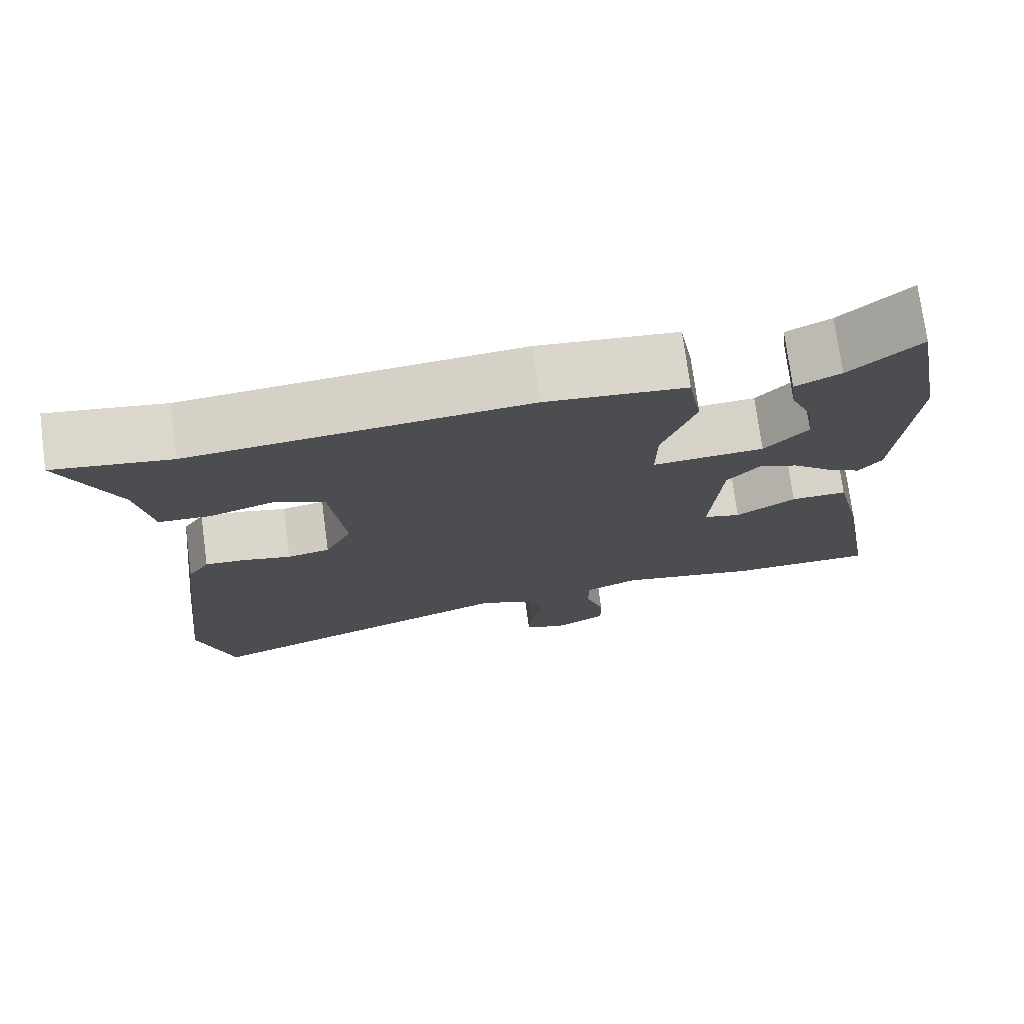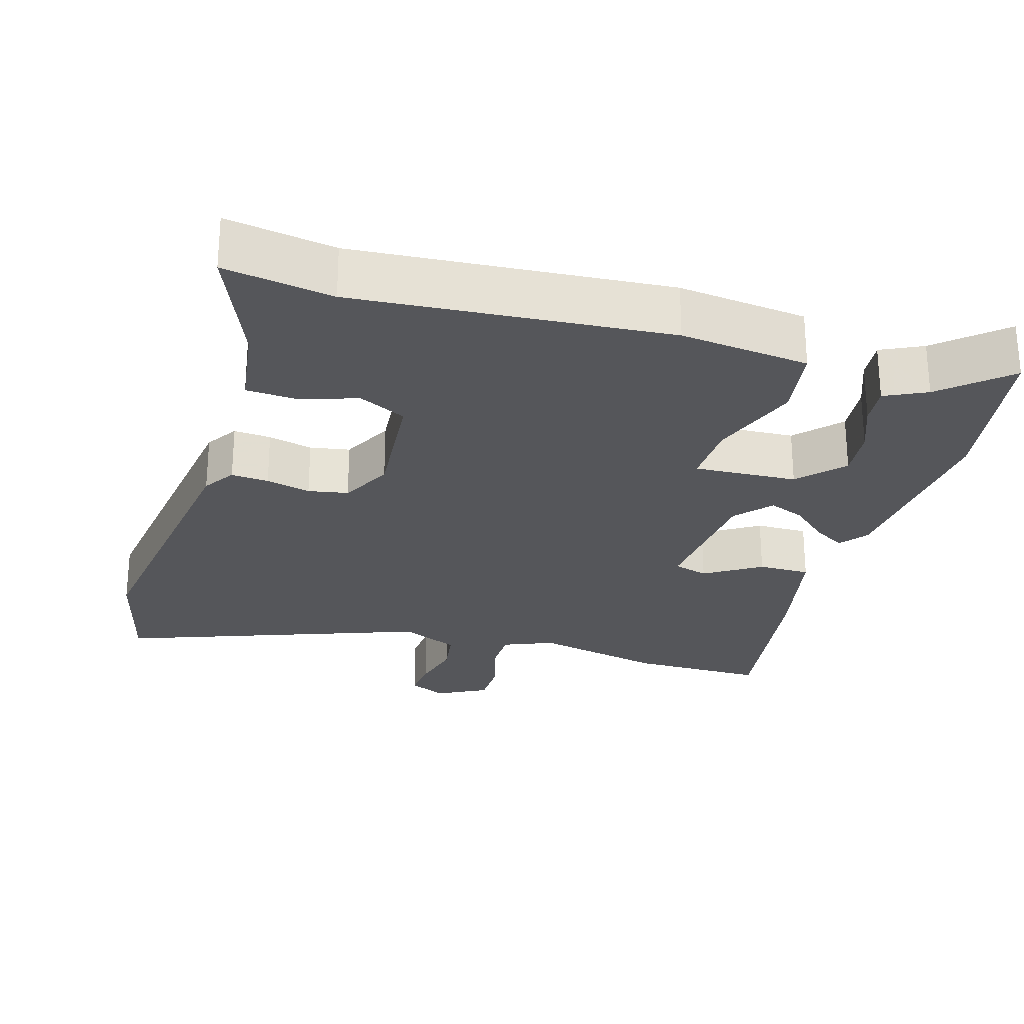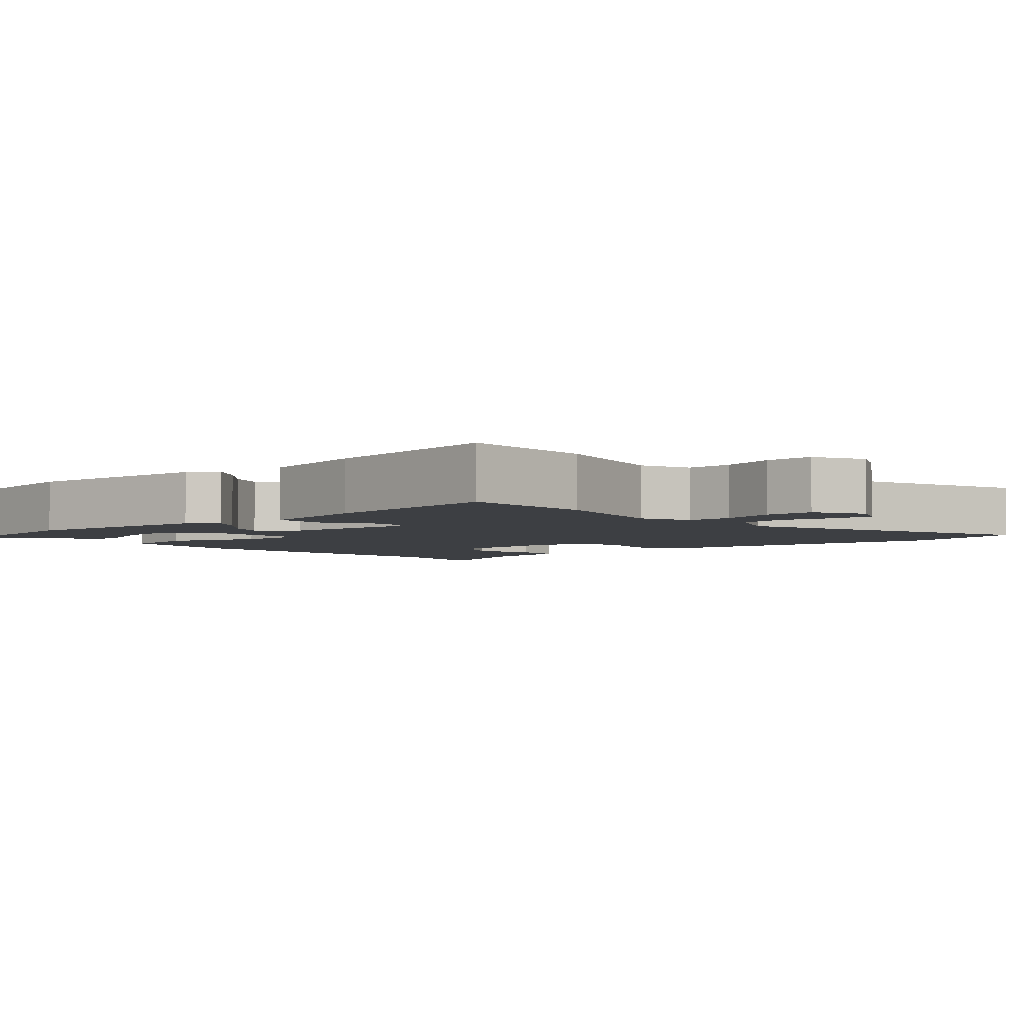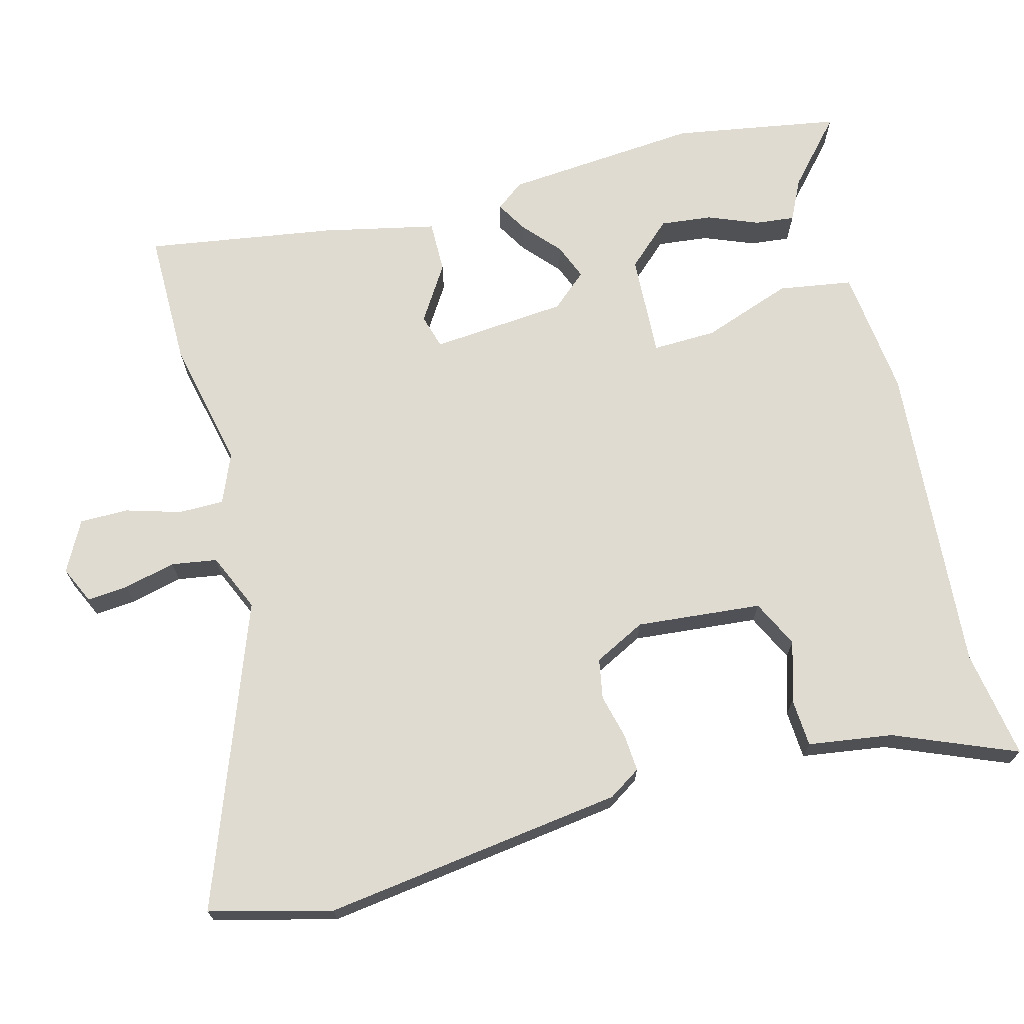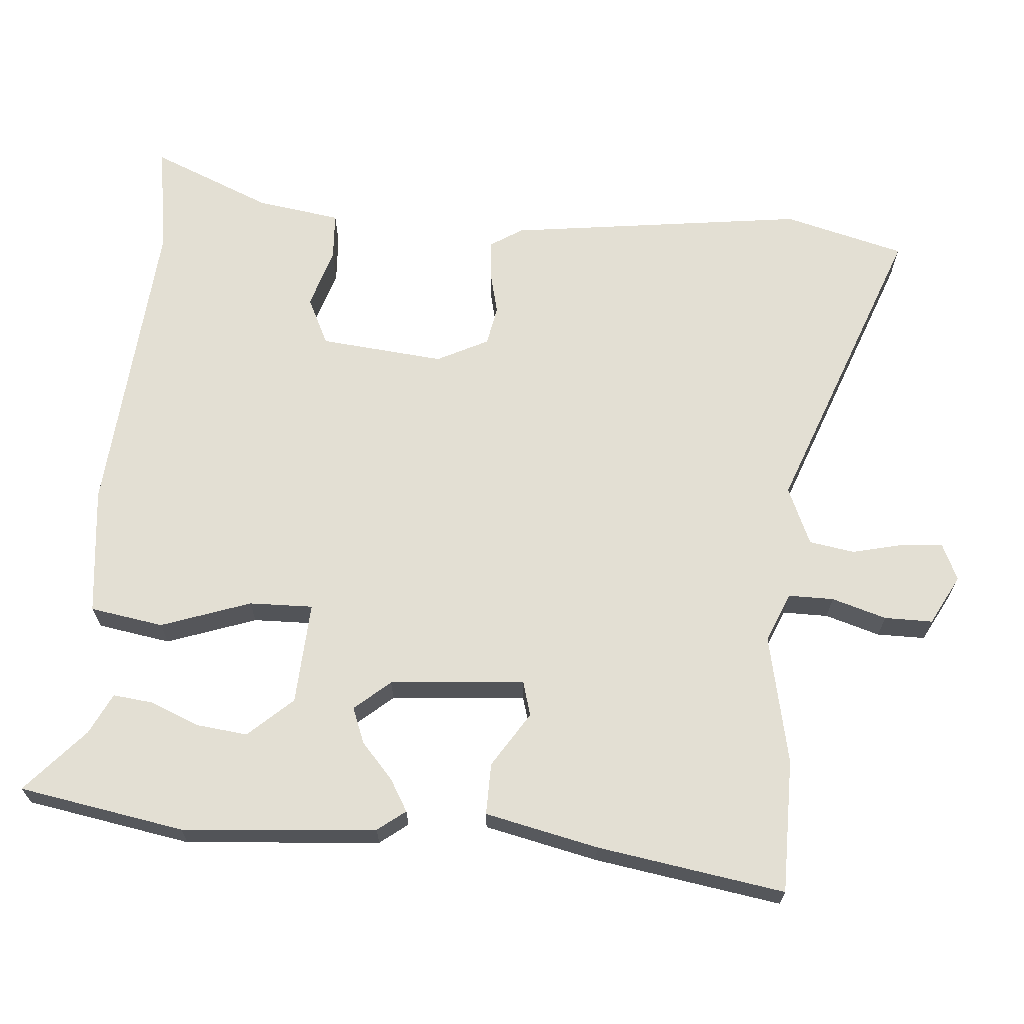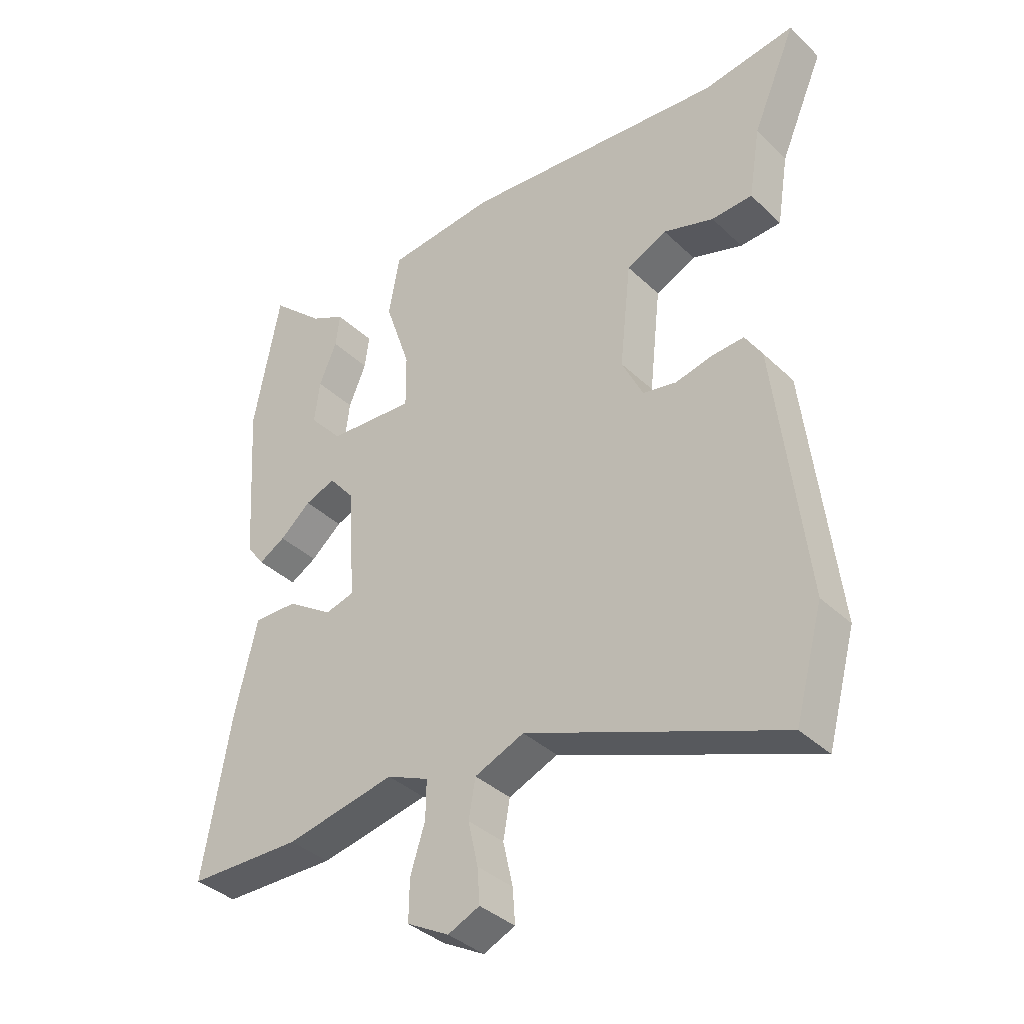
<metadata>
{"format":"obj","ext":"obj","renderer":"f3d","projection":"perspective","resolution":1024,"background":"white","views":[{"elev":75.0,"azim":-7.6,"up":"+Z"},{"elev":-26.1,"azim":-17.6,"up":"+Y"},{"elev":-3.9,"azim":130.2,"up":"+Y"},{"elev":70.1,"azim":-105.7,"up":"+Y"},{"elev":67.0,"azim":93.9,"up":"+Y"},{"elev":-37.4,"azim":-140.2,"up":"+Z"}]}
</metadata>
<code>
v 0.487 0.07 0.57
v 0.53 0.07 0.34
v 0.512 0.07 0.069
v 0.483 0.07 0.03
v 0.439 0.07 0.055
v 0.388 0.07 0.099
v 0.338 0.07 0.118
v 0.296 0.07 0.068
v 0.283 0.07 -0.12
v 0.331 0.07 -0.133
v 0.407 0.07 -0.083
v 0.479 0.07 -0.081
v 0.516 0.07 -0.238
v 0.561 0.07 -0.499
v 0.374 0.07 -0.502
v 0.194 0.07 -0.466
v 0.125 0.07 -0.496
v 0.126 0.07 -0.559
v 0.15 0.07 -0.635
v 0.151 0.07 -0.702
v 0.082 0.07 -0.74
v 0.03 0.07 -0.717
v 0.034 0.07 -0.66
v 0.05 0.07 -0.588
v 0.039 0.07 -0.525
v -0.042 0.07 -0.491
v -0.458 0.07 -0.653
v -0.504 0.07 -0.485
v -0.455 0.07 -0.068
v -0.427 0.07 -0.023
v -0.375 0.07 -0.026
v -0.313 0.07 -0.04
v -0.258 0.07 -0.029
v -0.223 0.07 0.043
v -0.242 0.07 0.216
v -0.308 0.07 0.247
v -0.391 0.07 0.22
v -0.458 0.07 0.223
v -0.477 0.07 0.34
v -0.549 0.07 0.507
v -0.398 0.07 0.485
v 0.035 0.07 0.526
v 0.214 0.07 0.509
v 0.232 0.07 0.407
v 0.19 0.07 0.282
v 0.189 0.07 0.193
v 0.332 0.07 0.203
v 0.387 0.07 0.265
v 0.378 0.07 0.336
v 0.349 0.07 0.405
v 0.342 0.07 0.46
v 0.399 0.07 0.489
v 0.487 0 0.57
v 0.53 0 0.34
v 0.512 0 0.069
v 0.483 0 0.03
v 0.439 0 0.055
v 0.388 0 0.099
v 0.338 0 0.118
v 0.296 0 0.068
v 0.283 0 -0.12
v 0.331 0 -0.133
v 0.407 0 -0.083
v 0.479 0 -0.081
v 0.516 0 -0.238
v 0.561 0 -0.499
v 0.374 0 -0.502
v 0.194 0 -0.466
v 0.125 0 -0.496
v 0.126 0 -0.559
v 0.15 0 -0.635
v 0.151 0 -0.702
v 0.082 0 -0.74
v 0.03 0 -0.717
v 0.034 0 -0.66
v 0.05 0 -0.588
v 0.039 0 -0.525
v -0.042 0 -0.491
v -0.458 0 -0.653
v -0.504 0 -0.485
v -0.455 0 -0.068
v -0.427 0 -0.023
v -0.375 0 -0.026
v -0.313 0 -0.04
v -0.258 0 -0.029
v -0.223 0 0.043
v -0.242 0 0.216
v -0.308 0 0.247
v -0.391 0 0.22
v -0.458 0 0.223
v -0.477 0 0.34
v -0.549 0 0.507
v -0.398 0 0.485
v 0.035 0 0.526
v 0.214 0 0.509
v 0.232 0 0.407
v 0.19 0 0.282
v 0.189 0 0.193
v 0.332 0 0.203
v 0.387 0 0.265
v 0.378 0 0.336
v 0.349 0 0.405
v 0.342 0 0.46
v 0.399 0 0.489
f 49 50 51 52
f 48 49 52 1
f 42 43 44 45
f 41 42 45 46
f 39 40 41 46
f 36 37 38 39
f 35 36 39 46
f 34 35 46
f 33 34 46 47
f 29 30 31 32
f 27 28 29 32
f 26 27 32 33
f 25 26 33 47
f 21 22 23 24
f 18 19 20 21
f 17 18 21 24
f 13 14 15 16
f 13 16 17
f 10 11 12 13
f 9 10 13 17
f 8 9 17 24
f 3 4 5 6
f 3 6 7
f 48 1 2 3
f 48 3 7
f 47 48 7 8
f 8 24 25 47
f 104 103 102 101
f 53 104 101 100
f 97 96 95 94
f 98 97 94 93
f 98 93 92 91
f 91 90 89 88
f 98 91 88 87
f 98 87 86
f 99 98 86 85
f 84 83 82 81
f 84 81 80 79
f 85 84 79 78
f 99 85 78 77
f 76 75 74 73
f 73 72 71 70
f 76 73 70 69
f 68 67 66 65
f 69 68 65
f 65 64 63 62
f 69 65 62 61
f 76 69 61 60
f 58 57 56 55
f 59 58 55
f 55 54 53 100
f 59 55 100
f 60 59 100 99
f 99 77 76 60
f 1 53 54 2
f 2 54 55 3
f 3 55 56 4
f 4 56 57 5
f 5 57 58 6
f 6 58 59 7
f 7 59 60 8
f 8 60 61 9
f 9 61 62 10
f 10 62 63 11
f 11 63 64 12
f 12 64 65 13
f 13 65 66 14
f 14 66 67 15
f 15 67 68 16
f 16 68 69 17
f 17 69 70 18
f 18 70 71 19
f 19 71 72 20
f 20 72 73 21
f 21 73 74 22
f 22 74 75 23
f 23 75 76 24
f 24 76 77 25
f 25 77 78 26
f 26 78 79 27
f 27 79 80 28
f 28 80 81 29
f 29 81 82 30
f 30 82 83 31
f 31 83 84 32
f 32 84 85 33
f 33 85 86 34
f 34 86 87 35
f 35 87 88 36
f 36 88 89 37
f 37 89 90 38
f 38 90 91 39
f 39 91 92 40
f 40 92 93 41
f 41 93 94 42
f 42 94 95 43
f 43 95 96 44
f 44 96 97 45
f 45 97 98 46
f 46 98 99 47
f 47 99 100 48
f 48 100 101 49
f 49 101 102 50
f 50 102 103 51
f 51 103 104 52
f 52 104 53 1

</code>
